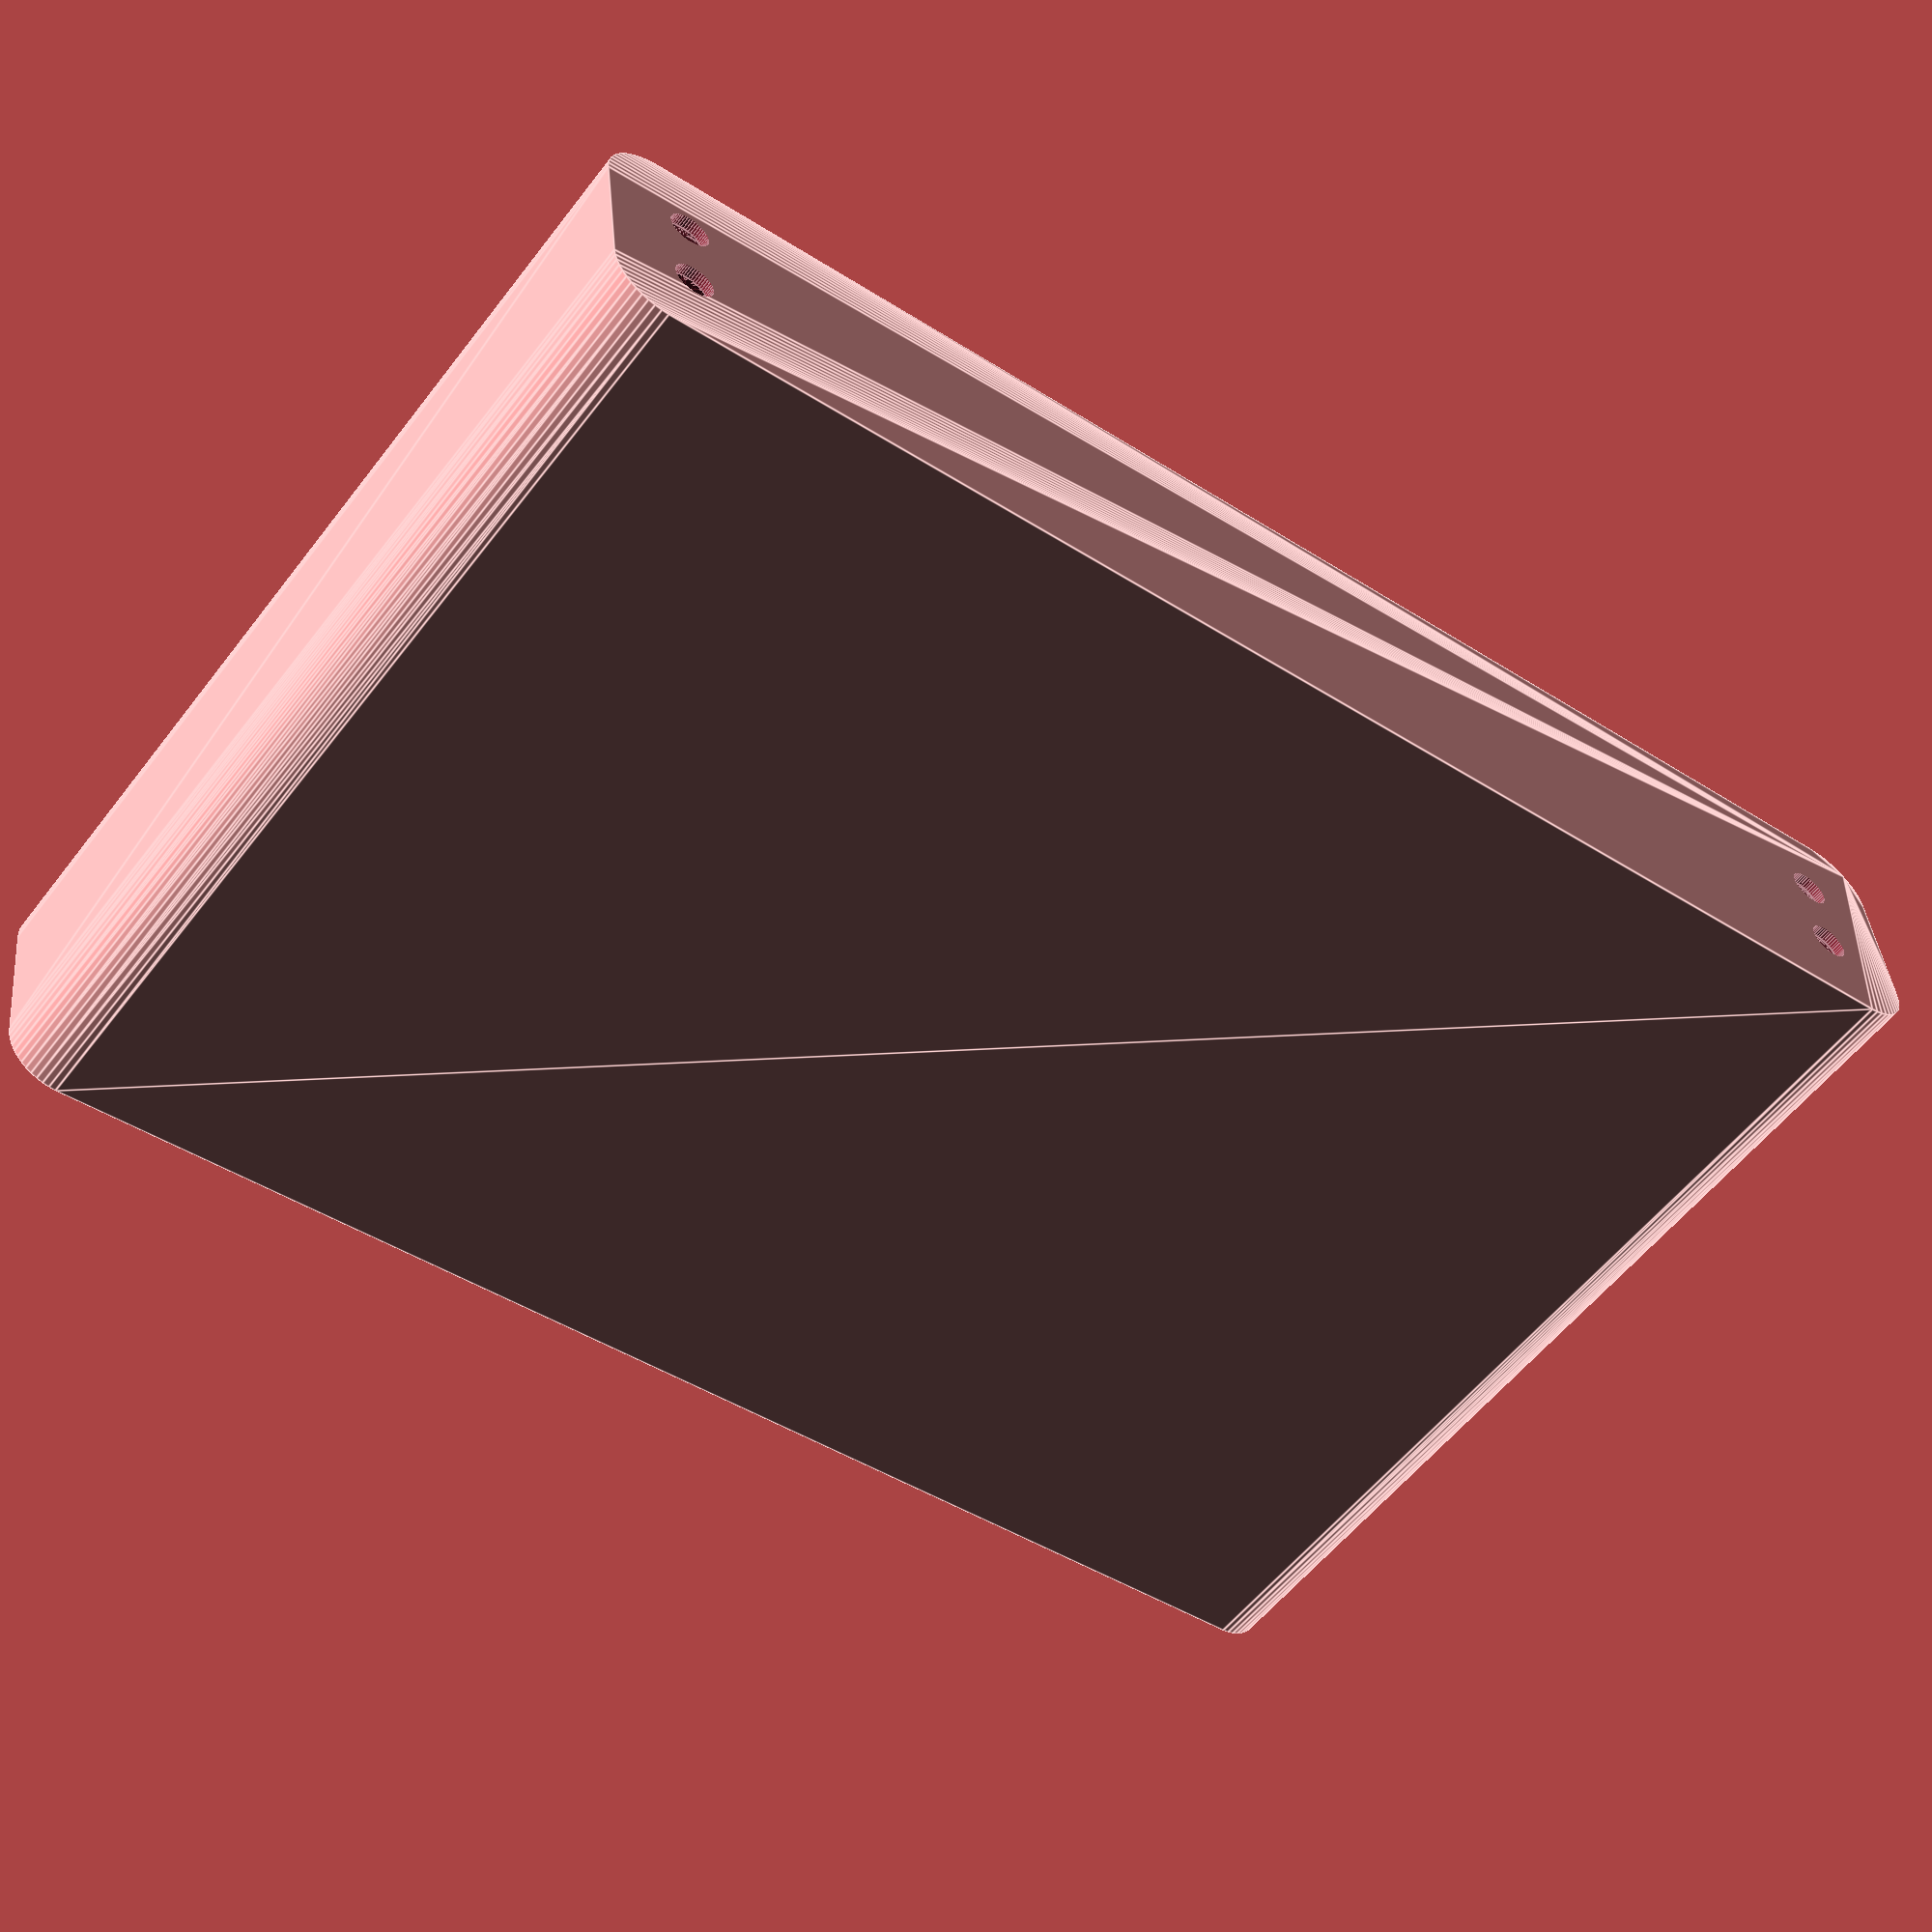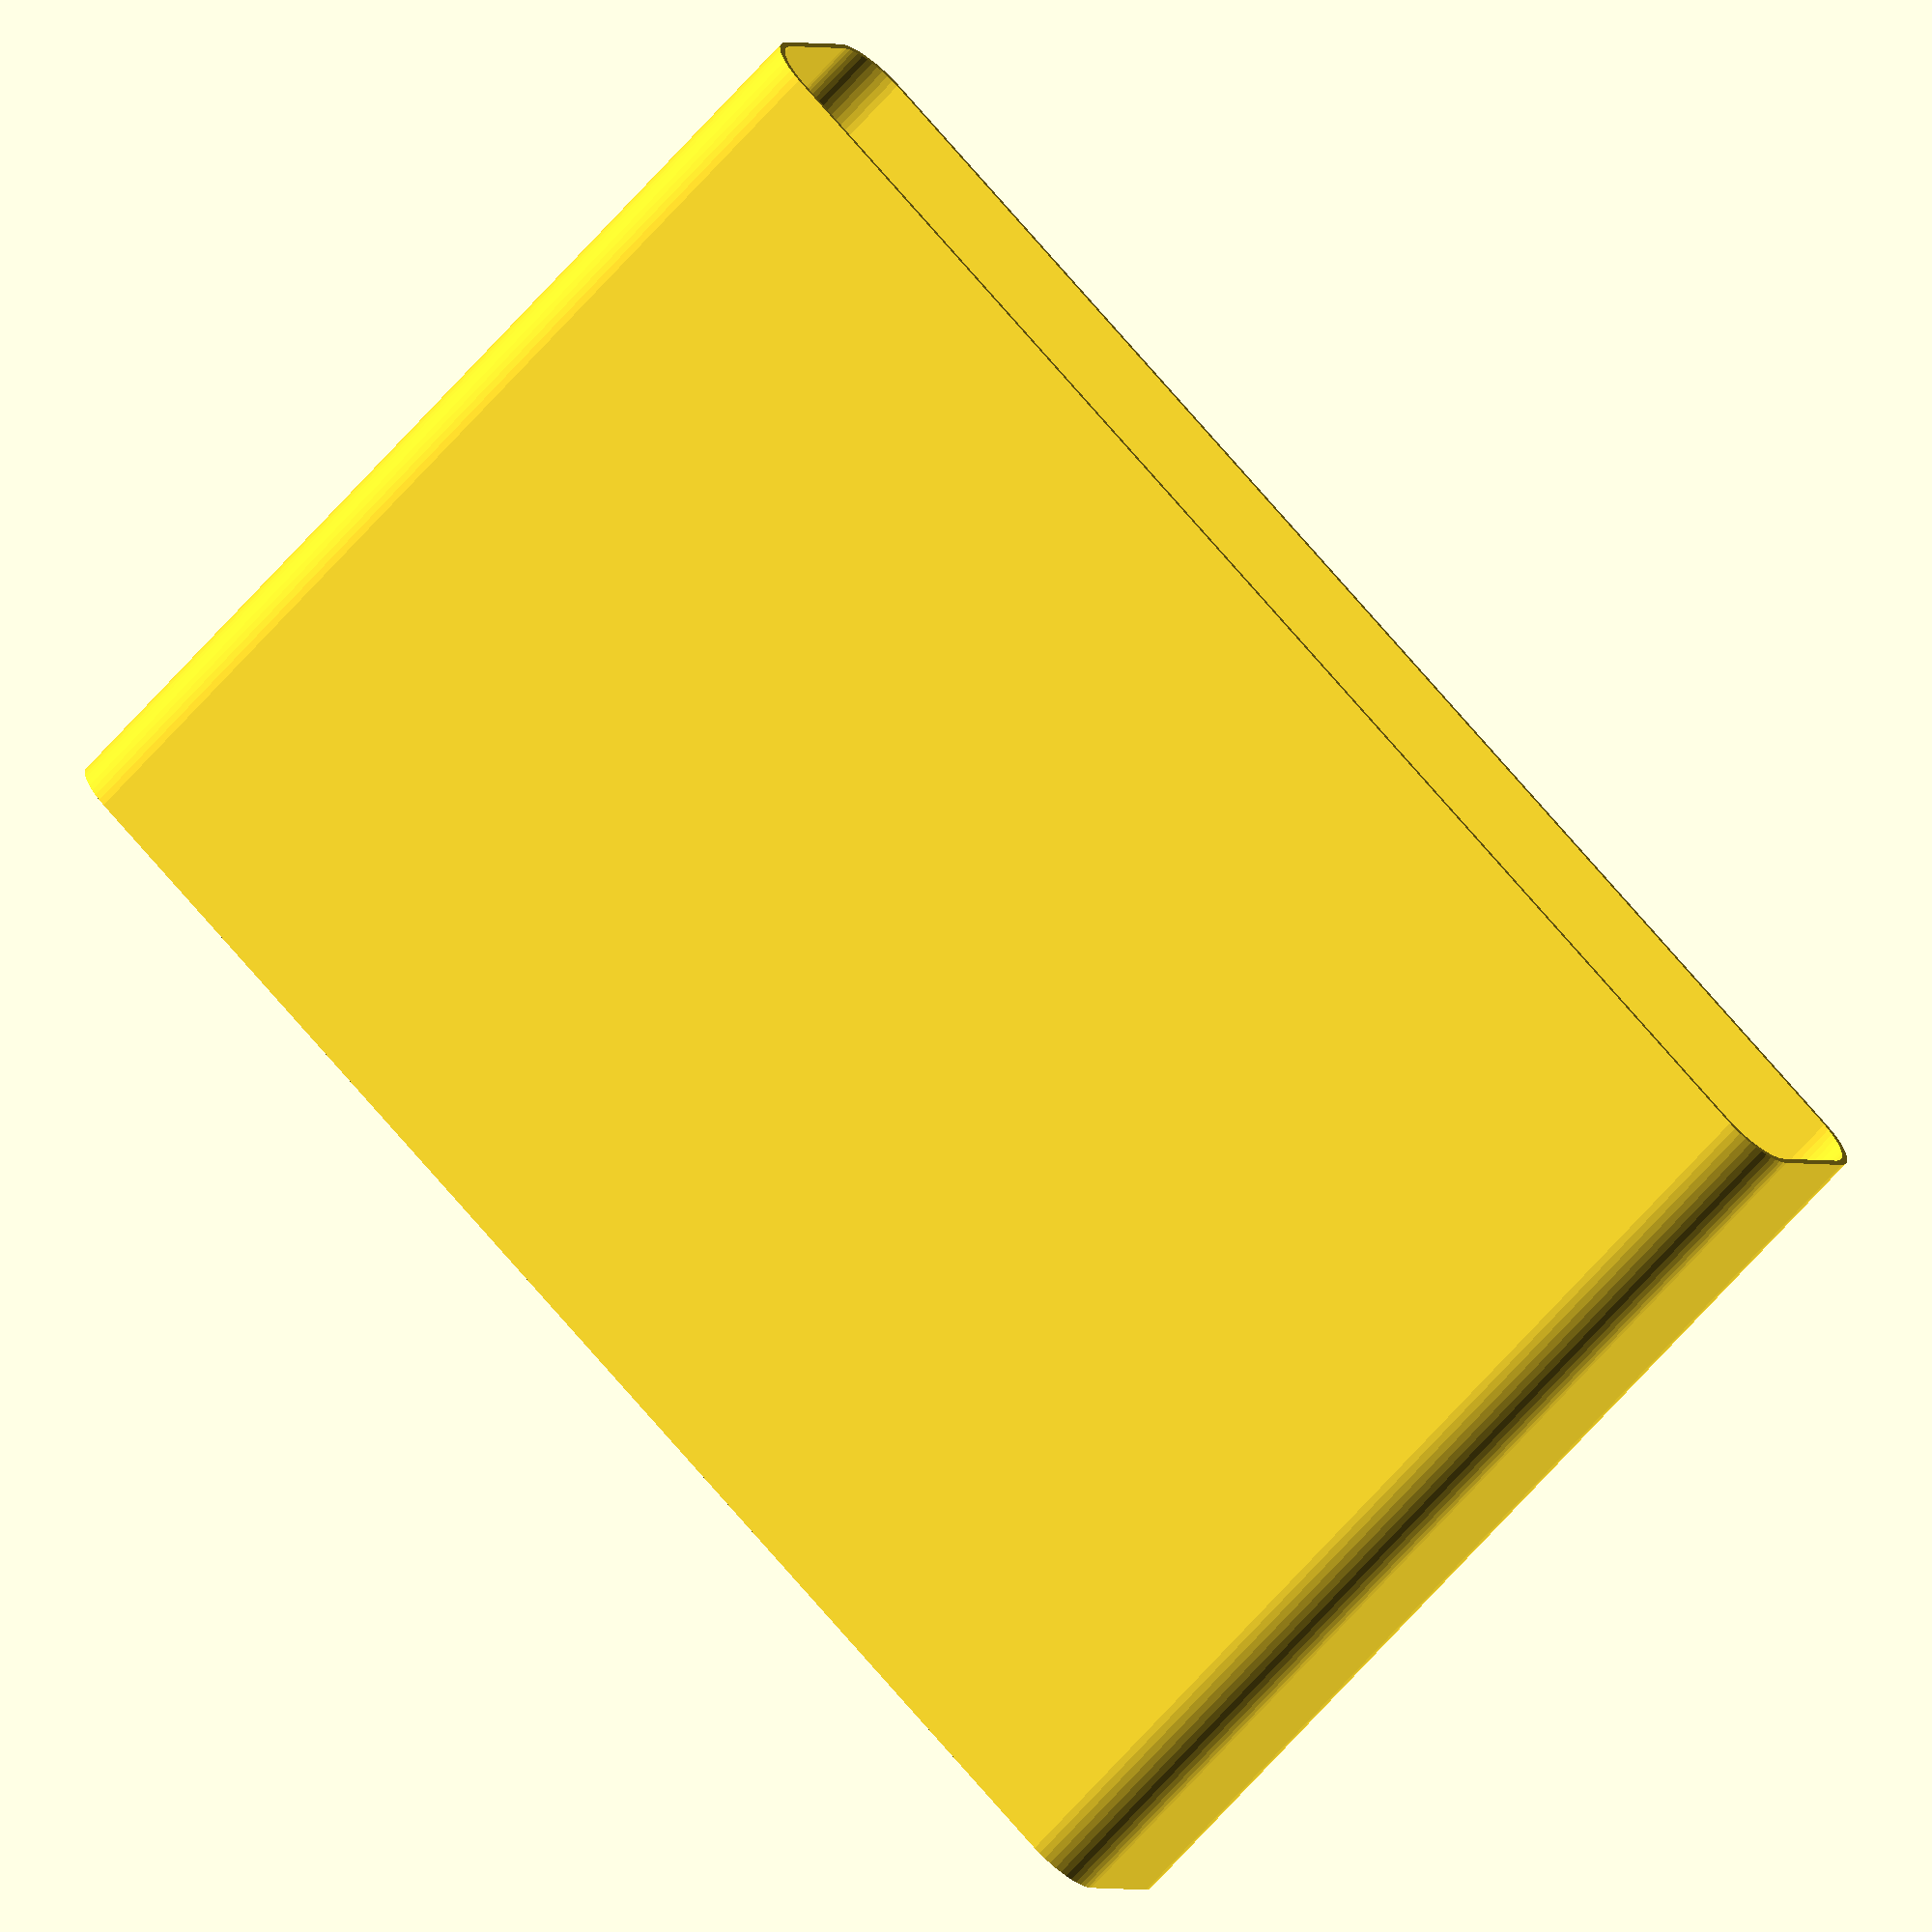
<openscad>
$fn = 50;


difference() {
	union() {
		hull() {
			translate(v = [-62.5000000000, 6.2500000000, 0]) {
				cylinder(h = 90, r = 5);
			}
			translate(v = [62.5000000000, 6.2500000000, 0]) {
				cylinder(h = 90, r = 5);
			}
			translate(v = [-62.5000000000, -6.2500000000, 0]) {
				cylinder(h = 90, r = 5);
			}
			translate(v = [62.5000000000, -6.2500000000, 0]) {
				cylinder(h = 90, r = 5);
			}
		}
	}
	union() {
		translate(v = [-60.0000000000, -3.7500000000, 1]) {
			rotate(a = [0, 0, 0]) {
				difference() {
					union() {
						cylinder(h = 3, r = 2.9000000000);
						translate(v = [0, 0, -10.0000000000]) {
							cylinder(h = 10, r = 1.5000000000);
						}
						translate(v = [0, 0, -10.0000000000]) {
							cylinder(h = 10, r = 1.8000000000);
						}
						translate(v = [0, 0, -10.0000000000]) {
							cylinder(h = 10, r = 1.5000000000);
						}
					}
					union();
				}
			}
		}
		translate(v = [60.0000000000, -3.7500000000, 1]) {
			rotate(a = [0, 0, 0]) {
				difference() {
					union() {
						cylinder(h = 3, r = 2.9000000000);
						translate(v = [0, 0, -10.0000000000]) {
							cylinder(h = 10, r = 1.5000000000);
						}
						translate(v = [0, 0, -10.0000000000]) {
							cylinder(h = 10, r = 1.8000000000);
						}
						translate(v = [0, 0, -10.0000000000]) {
							cylinder(h = 10, r = 1.5000000000);
						}
					}
					union();
				}
			}
		}
		translate(v = [-60.0000000000, 3.7500000000, 1]) {
			rotate(a = [0, 0, 0]) {
				difference() {
					union() {
						cylinder(h = 3, r = 2.9000000000);
						translate(v = [0, 0, -10.0000000000]) {
							cylinder(h = 10, r = 1.5000000000);
						}
						translate(v = [0, 0, -10.0000000000]) {
							cylinder(h = 10, r = 1.8000000000);
						}
						translate(v = [0, 0, -10.0000000000]) {
							cylinder(h = 10, r = 1.5000000000);
						}
					}
					union();
				}
			}
		}
		translate(v = [60.0000000000, 3.7500000000, 1]) {
			rotate(a = [0, 0, 0]) {
				difference() {
					union() {
						cylinder(h = 3, r = 2.9000000000);
						translate(v = [0, 0, -10.0000000000]) {
							cylinder(h = 10, r = 1.5000000000);
						}
						translate(v = [0, 0, -10.0000000000]) {
							cylinder(h = 10, r = 1.8000000000);
						}
						translate(v = [0, 0, -10.0000000000]) {
							cylinder(h = 10, r = 1.5000000000);
						}
					}
					union();
				}
			}
		}
		translate(v = [0, 0, 1]) {
			hull() {
				union() {
					translate(v = [-62.2500000000, 6.0000000000, 4.7500000000]) {
						cylinder(h = 100.5000000000, r = 4.7500000000);
					}
					translate(v = [-62.2500000000, 6.0000000000, 4.7500000000]) {
						sphere(r = 4.7500000000);
					}
					translate(v = [-62.2500000000, 6.0000000000, 105.2500000000]) {
						sphere(r = 4.7500000000);
					}
				}
				union() {
					translate(v = [62.2500000000, 6.0000000000, 4.7500000000]) {
						cylinder(h = 100.5000000000, r = 4.7500000000);
					}
					translate(v = [62.2500000000, 6.0000000000, 4.7500000000]) {
						sphere(r = 4.7500000000);
					}
					translate(v = [62.2500000000, 6.0000000000, 105.2500000000]) {
						sphere(r = 4.7500000000);
					}
				}
				union() {
					translate(v = [-62.2500000000, -6.0000000000, 4.7500000000]) {
						cylinder(h = 100.5000000000, r = 4.7500000000);
					}
					translate(v = [-62.2500000000, -6.0000000000, 4.7500000000]) {
						sphere(r = 4.7500000000);
					}
					translate(v = [-62.2500000000, -6.0000000000, 105.2500000000]) {
						sphere(r = 4.7500000000);
					}
				}
				union() {
					translate(v = [62.2500000000, -6.0000000000, 4.7500000000]) {
						cylinder(h = 100.5000000000, r = 4.7500000000);
					}
					translate(v = [62.2500000000, -6.0000000000, 4.7500000000]) {
						sphere(r = 4.7500000000);
					}
					translate(v = [62.2500000000, -6.0000000000, 105.2500000000]) {
						sphere(r = 4.7500000000);
					}
				}
			}
		}
	}
}
</openscad>
<views>
elev=54.9 azim=186.7 roll=143.4 proj=p view=edges
elev=249.3 azim=210.6 roll=221.9 proj=o view=wireframe
</views>
